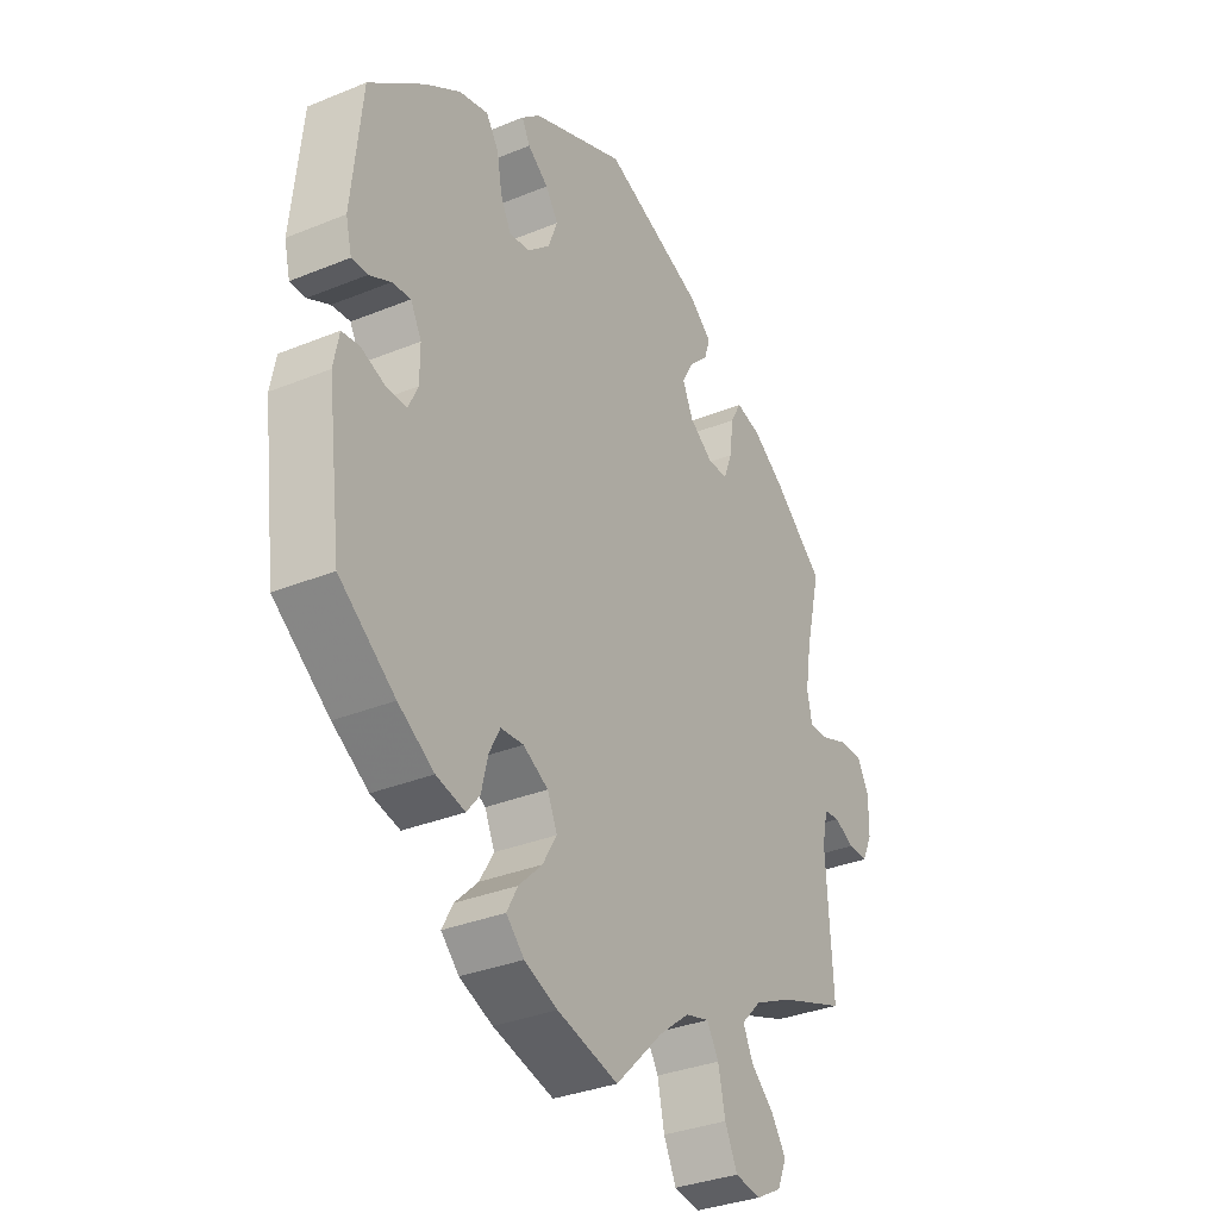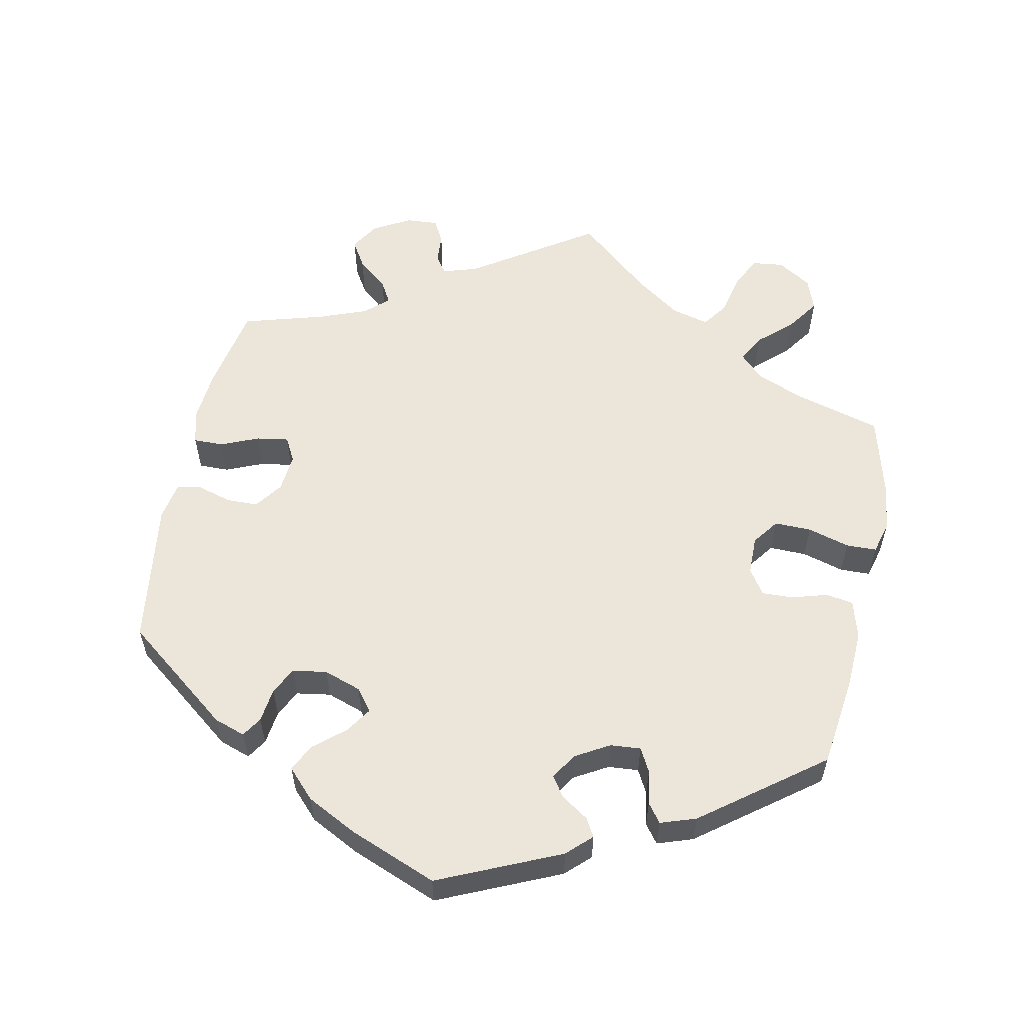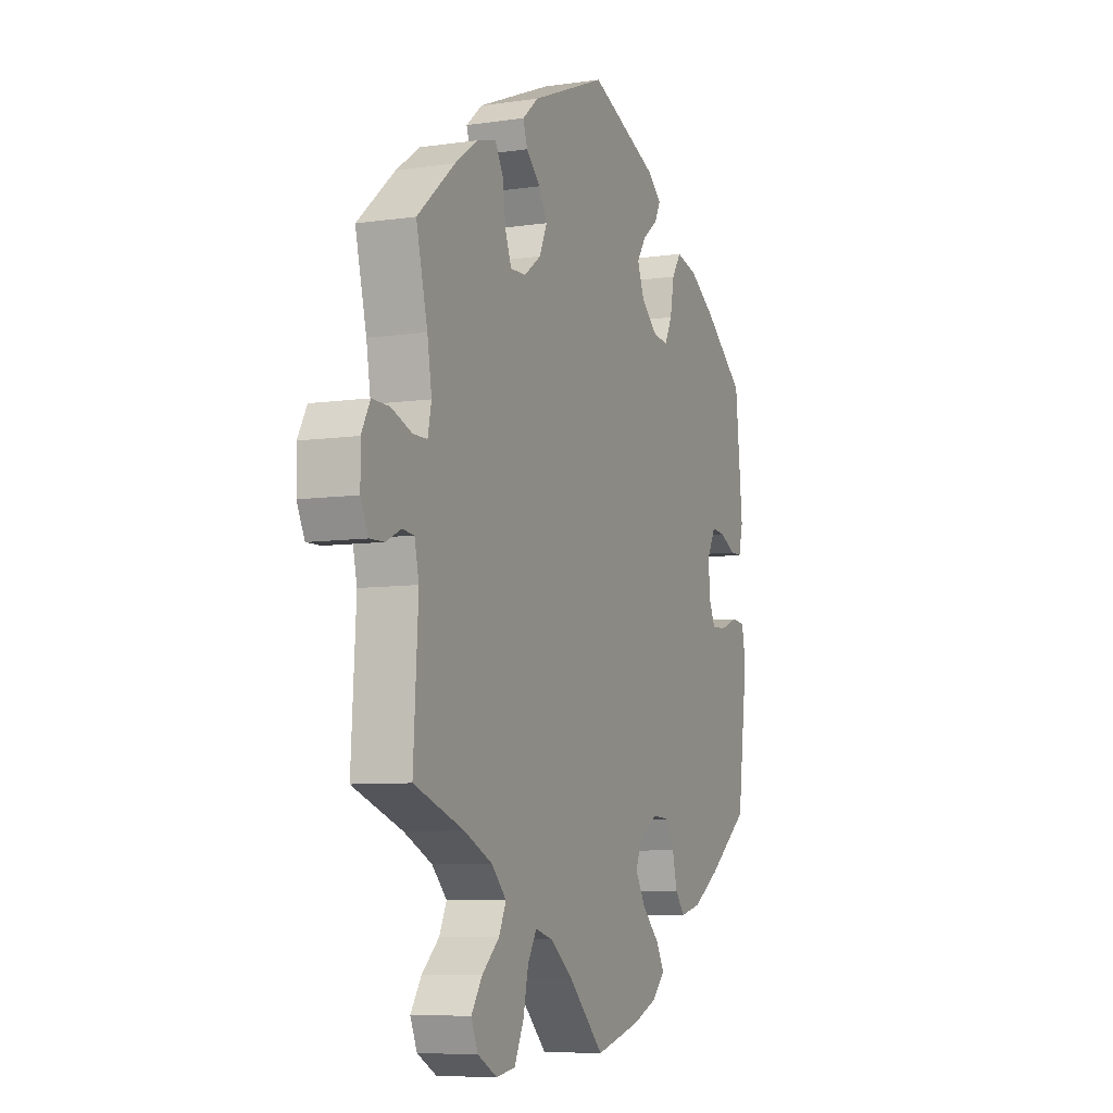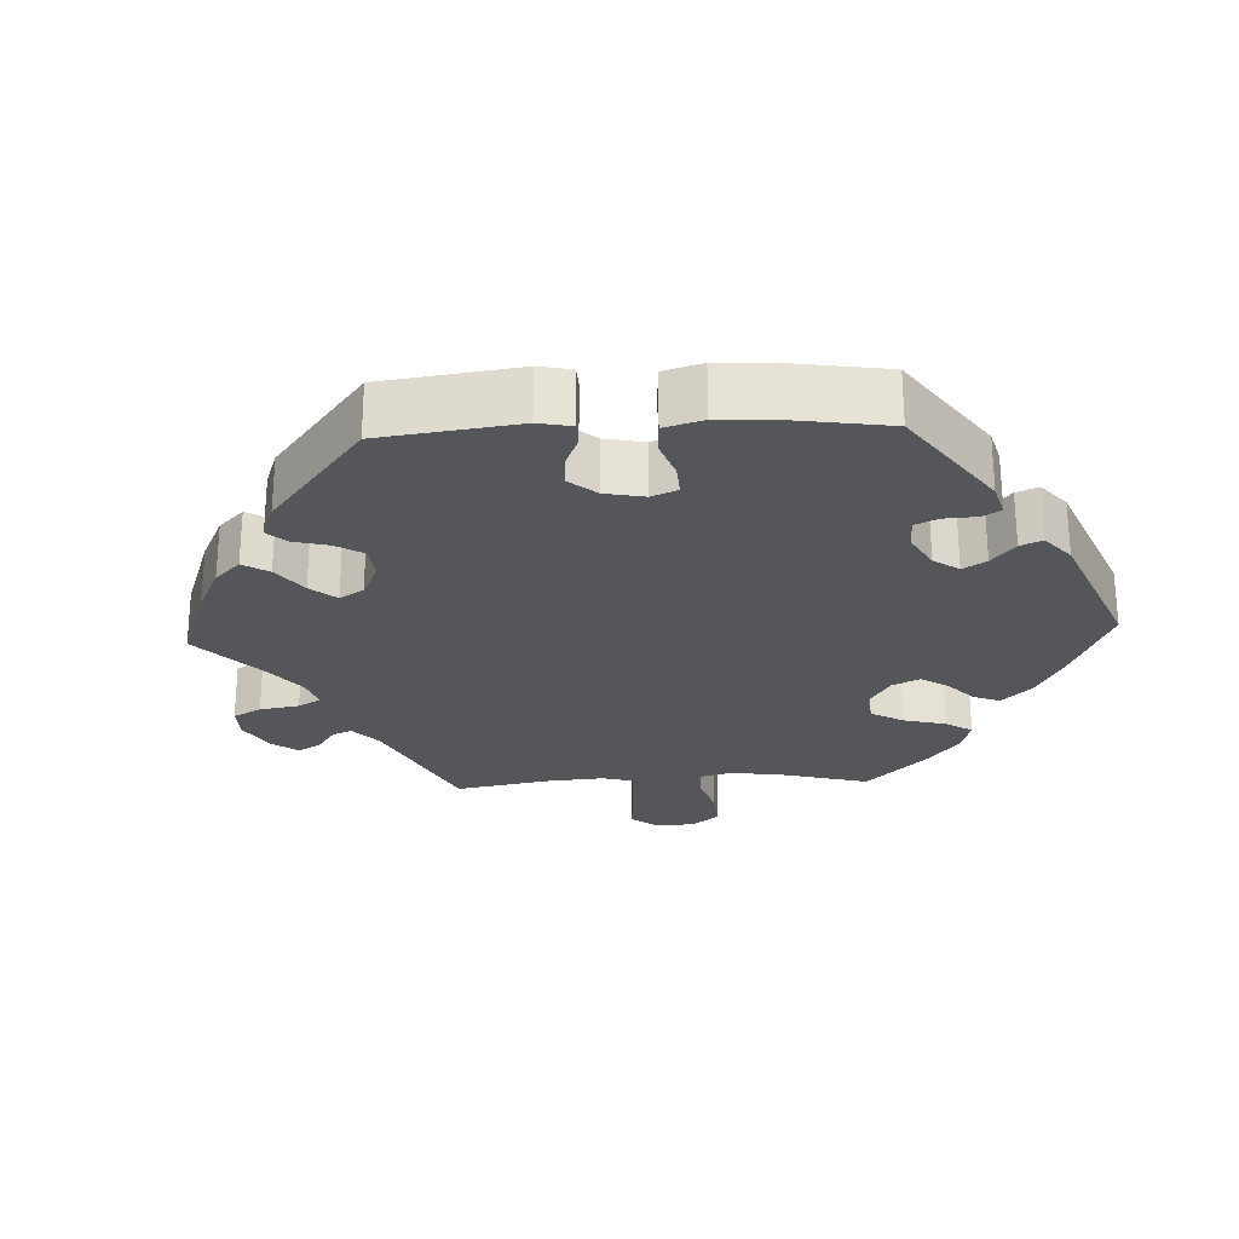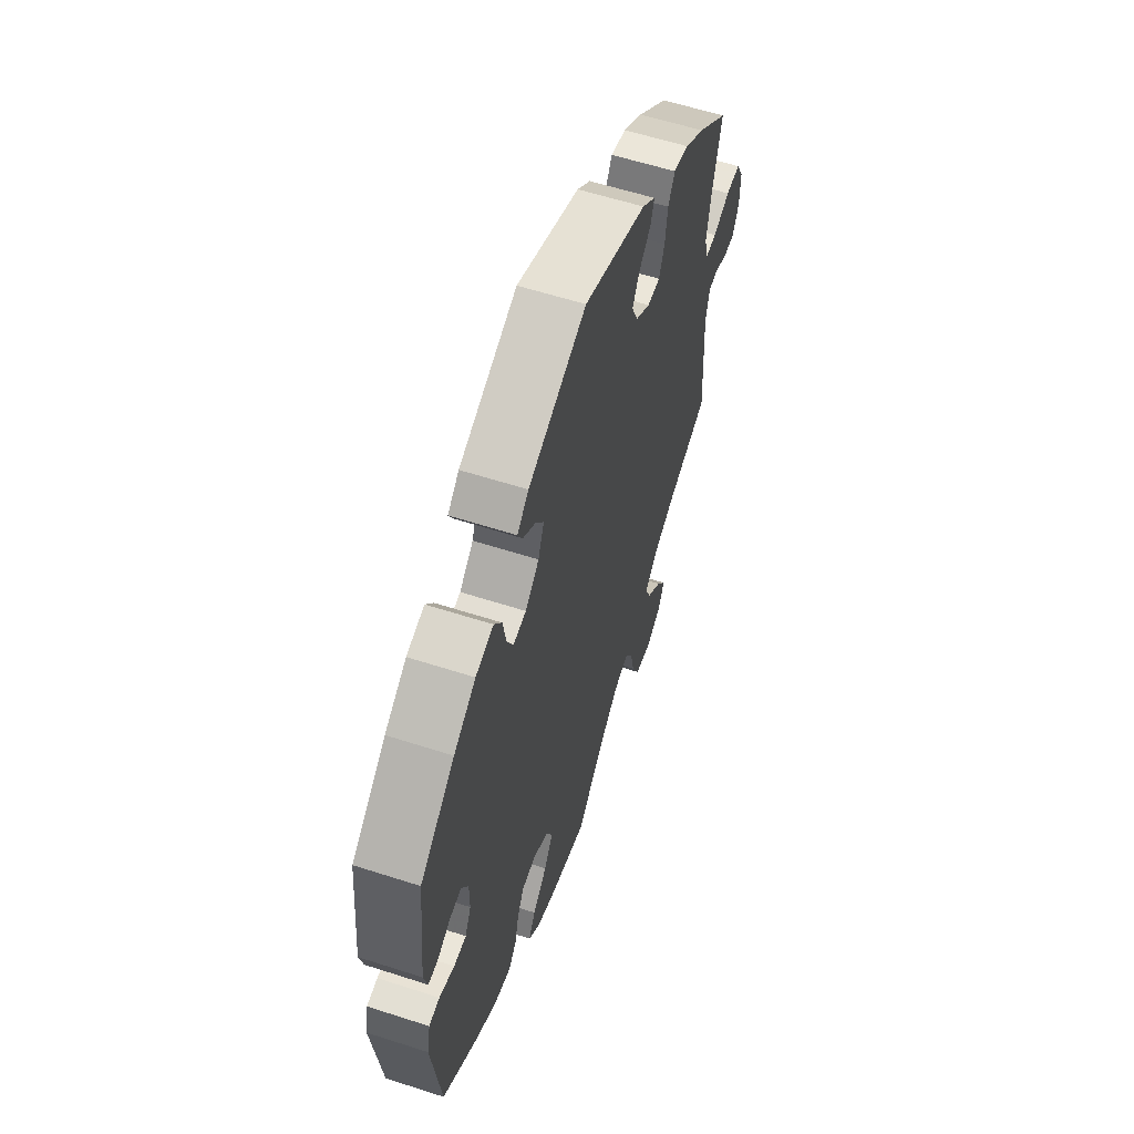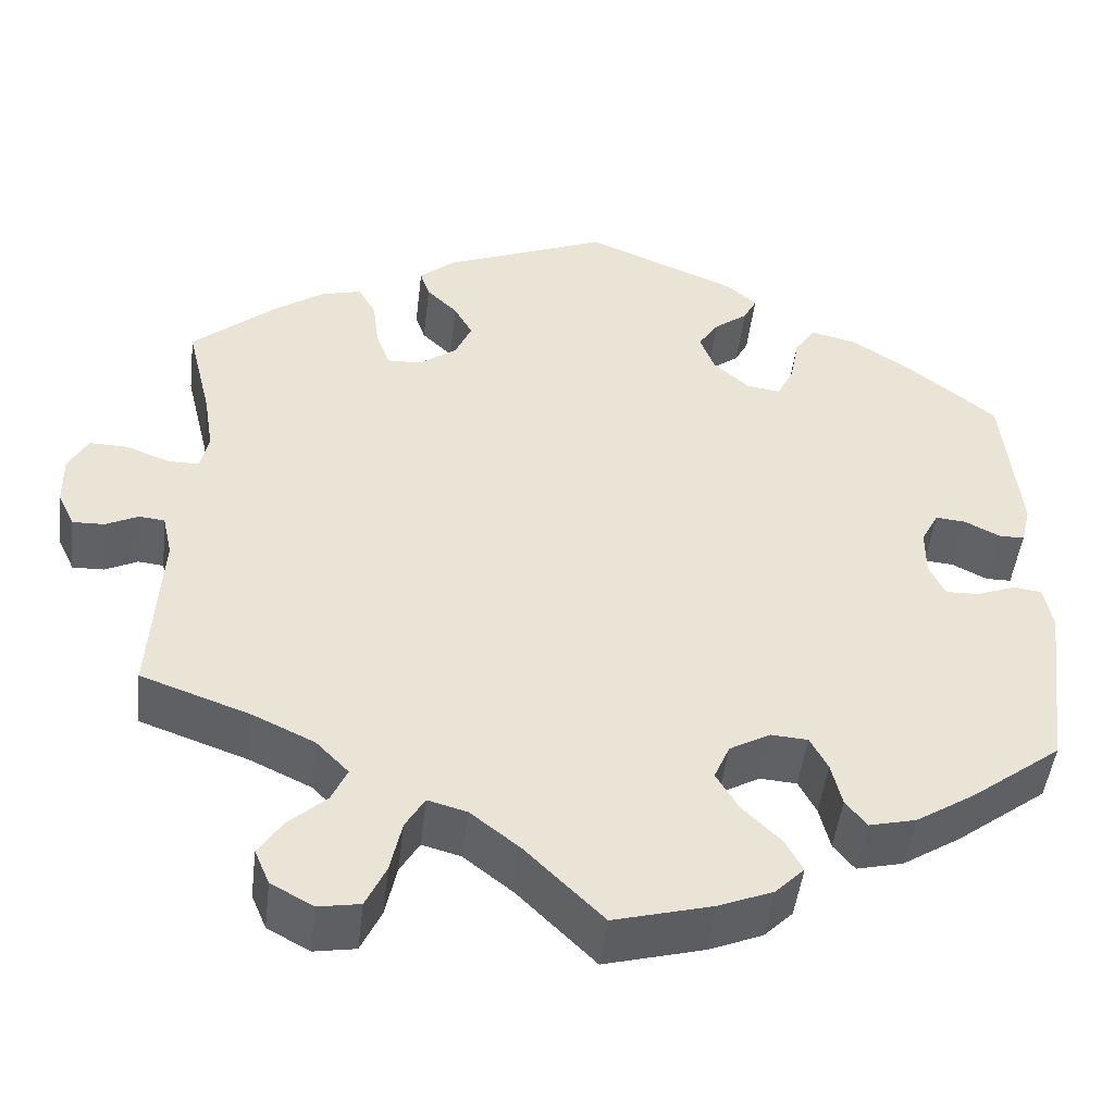
<metadata>
{"format":"obj","ext":"obj","renderer":"f3d","projection":"perspective","resolution":1024,"background":"white","views":[{"elev":-33.1,"azim":119.4,"up":"+Z"},{"elev":57.5,"azim":71.7,"up":"+Y"},{"elev":-7.4,"azim":-67.2,"up":"+Z"},{"elev":-25.7,"azim":32.7,"up":"+Y"},{"elev":59.2,"azim":108.4,"up":"+Z"},{"elev":-47.6,"azim":-6.7,"up":"+Z"}]}
</metadata>
<code>
v 0.173 0.07 0.507
v 0.207 0.07 0.477
v 0.192 0.07 0.448
v 0.154 0.07 0.419
v 0.131 0.07 0.384
v 0.148 0.07 0.339
v 0.189 0.07 0.303
v 0.227 0.07 0.298
v 0.246 0.07 0.336
v 0.256 0.07 0.391
v 0.279 0.07 0.426
v 0.332 0.07 0.413
v 0.397 0.07 0.371
v 0.5 0.07 0.289
v 0.519 0.07 0.106
v 0.508 0.07 0.061
v 0.479 0.07 0.061
v 0.439 0.07 0.081
v 0.405 0.07 0.084
v 0.385 0.07 0.046
v 0.385 0.07 -0.008
v 0.403 0.07 -0.046
v 0.44 0.07 -0.045
v 0.485 0.07 -0.028
v 0.517 0.07 -0.032
v 0.527 0.07 -0.083
v 0.501 0.07 -0.288
v 0.398 0.07 -0.366
v 0.332 0.07 -0.408
v 0.279 0.07 -0.421
v 0.255 0.07 -0.391
v 0.243 0.07 -0.341
v 0.223 0.07 -0.303
v 0.181 0.07 -0.3
v 0.135 0.07 -0.326
v 0.117 0.07 -0.367
v 0.143 0.07 -0.411
v 0.186 0.07 -0.453
v 0.206 0.07 -0.49
v 0.173 0.07 -0.523
v 0.112 0.07 -0.548
v 0 0.07 -0.578
v -0.088 0.07 -0.491
v -0.144 0.07 -0.447
v -0.188 0.07 -0.435
v -0.21 0.07 -0.472
v -0.223 0.07 -0.532
v -0.246 0.07 -0.581
v -0.293 0.07 -0.589
v -0.341 0.07 -0.563
v -0.358 0.07 -0.523
v -0.331 0.07 -0.482
v -0.288 0.07 -0.443
v -0.27 0.07 -0.404
v -0.307 0.07 -0.366
v -0.377 0.07 -0.333
v -0.501 0.07 -0.289
v -0.489 0.07 -0.089
v -0.5 0.07 -0.04
v -0.529 0.07 -0.037
v -0.566 0.07 -0.055
v -0.602 0.07 -0.056
v -0.621 0.07 -0.016
v -0.622 0.07 0.042
v -0.6 0.07 0.083
v -0.557 0.07 0.082
v -0.506 0.07 0.063
v -0.471 0.07 0.063
v -0.462 0.07 0.106
v -0.473 0.07 0.174
v -0.501 0.07 0.289
v -0.408 0.07 0.369
v -0.349 0.07 0.41
v -0.303 0.07 0.422
v -0.283 0.07 0.386
v -0.276 0.07 0.33
v -0.26 0.07 0.288
v -0.222 0.07 0.289
v -0.179 0.07 0.32
v -0.16 0.07 0.363
v -0.181 0.07 0.401
v -0.216 0.07 0.435
v -0.227 0.07 0.468
v -0.187 0.07 0.502
v 0 0.07 0.578
v 0.173 0 0.507
v 0.207 0 0.477
v 0.192 0 0.448
v 0.154 0 0.419
v 0.131 0 0.384
v 0.148 0 0.339
v 0.189 0 0.303
v 0.227 0 0.298
v 0.246 0 0.336
v 0.256 0 0.391
v 0.279 0 0.426
v 0.332 0 0.413
v 0.397 0 0.371
v 0.5 0 0.289
v 0.519 0 0.106
v 0.508 0 0.061
v 0.479 0 0.061
v 0.439 0 0.081
v 0.405 0 0.084
v 0.385 0 0.046
v 0.385 0 -0.008
v 0.403 0 -0.046
v 0.44 0 -0.045
v 0.485 0 -0.028
v 0.517 0 -0.032
v 0.527 0 -0.083
v 0.501 0 -0.288
v 0.398 0 -0.366
v 0.332 0 -0.408
v 0.279 0 -0.421
v 0.255 0 -0.391
v 0.243 0 -0.341
v 0.223 0 -0.303
v 0.181 0 -0.3
v 0.135 0 -0.326
v 0.117 0 -0.367
v 0.143 0 -0.411
v 0.186 0 -0.453
v 0.206 0 -0.49
v 0.173 0 -0.523
v 0.112 0 -0.548
v 0 0 -0.578
v -0.088 0 -0.491
v -0.144 0 -0.447
v -0.188 0 -0.435
v -0.21 0 -0.472
v -0.223 0 -0.532
v -0.246 0 -0.581
v -0.293 0 -0.589
v -0.341 0 -0.563
v -0.358 0 -0.523
v -0.331 0 -0.482
v -0.288 0 -0.443
v -0.27 0 -0.404
v -0.307 0 -0.366
v -0.377 0 -0.333
v -0.501 0 -0.289
v -0.489 0 -0.089
v -0.5 0 -0.04
v -0.529 0 -0.037
v -0.566 0 -0.055
v -0.602 0 -0.056
v -0.621 0 -0.016
v -0.622 0 0.042
v -0.6 0 0.083
v -0.557 0 0.082
v -0.506 0 0.063
v -0.471 0 0.063
v -0.462 0 0.106
v -0.473 0 0.174
v -0.501 0 0.289
v -0.408 0 0.369
v -0.349 0 0.41
v -0.303 0 0.422
v -0.283 0 0.386
v -0.276 0 0.33
v -0.26 0 0.288
v -0.222 0 0.289
v -0.179 0 0.32
v -0.16 0 0.363
v -0.181 0 0.401
v -0.216 0 0.435
v -0.227 0 0.468
v -0.187 0 0.502
v 0 0 0.578
f 81 82 83 84
f 80 81 84 85
f 79 80 85 1
f 73 74 75 76
f 73 76 77
f 70 71 72 73
f 69 70 73 77
f 68 69 77 78
f 64 65 66 67
f 64 67 68
f 63 64 68
f 60 61 62 63
f 59 60 63 68
f 58 59 68 78
f 56 57 58 78
f 50 51 52 53
f 50 53 54
f 49 50 54
f 46 47 48 49
f 45 46 49 54
f 44 45 54 55
f 40 41 42 43
f 40 43 44
f 37 38 39 40
f 36 37 40 44
f 35 36 44 55
f 29 30 31 32
f 29 32 33
f 28 29 33
f 27 28 33
f 26 27 33 34
f 23 24 25 26
f 22 23 26 34
f 15 16 17 18
f 15 18 19
f 14 15 19
f 13 14 19 20
f 9 10 11 12
f 8 9 12 13
f 1 2 3 4
f 1 4 5
f 79 1 5
f 78 79 5 6
f 56 78 6 7
f 55 56 7 8
f 21 22 34 35
f 20 21 35 55
f 8 13 20 55
f 169 168 167 166
f 170 169 166 165
f 86 170 165 164
f 161 160 159 158
f 162 161 158
f 158 157 156 155
f 162 158 155 154
f 163 162 154 153
f 152 151 150 149
f 153 152 149
f 153 149 148
f 148 147 146 145
f 153 148 145 144
f 163 153 144 143
f 163 143 142 141
f 138 137 136 135
f 139 138 135
f 139 135 134
f 134 133 132 131
f 139 134 131 130
f 140 139 130 129
f 128 127 126 125
f 129 128 125
f 125 124 123 122
f 129 125 122 121
f 140 129 121 120
f 117 116 115 114
f 118 117 114
f 118 114 113
f 118 113 112
f 119 118 112 111
f 111 110 109 108
f 119 111 108 107
f 103 102 101 100
f 104 103 100
f 104 100 99
f 105 104 99 98
f 97 96 95 94
f 98 97 94 93
f 89 88 87 86
f 90 89 86
f 90 86 164
f 91 90 164 163
f 92 91 163 141
f 93 92 141 140
f 120 119 107 106
f 140 120 106 105
f 140 105 98 93
f 1 86 87 2
f 2 87 88 3
f 3 88 89 4
f 4 89 90 5
f 5 90 91 6
f 6 91 92 7
f 7 92 93 8
f 8 93 94 9
f 9 94 95 10
f 10 95 96 11
f 11 96 97 12
f 12 97 98 13
f 13 98 99 14
f 14 99 100 15
f 15 100 101 16
f 16 101 102 17
f 17 102 103 18
f 18 103 104 19
f 19 104 105 20
f 20 105 106 21
f 21 106 107 22
f 22 107 108 23
f 23 108 109 24
f 24 109 110 25
f 25 110 111 26
f 26 111 112 27
f 27 112 113 28
f 28 113 114 29
f 29 114 115 30
f 30 115 116 31
f 31 116 117 32
f 32 117 118 33
f 33 118 119 34
f 34 119 120 35
f 35 120 121 36
f 36 121 122 37
f 37 122 123 38
f 38 123 124 39
f 39 124 125 40
f 40 125 126 41
f 41 126 127 42
f 42 127 128 43
f 43 128 129 44
f 44 129 130 45
f 45 130 131 46
f 46 131 132 47
f 47 132 133 48
f 48 133 134 49
f 49 134 135 50
f 50 135 136 51
f 51 136 137 52
f 52 137 138 53
f 53 138 139 54
f 54 139 140 55
f 55 140 141 56
f 56 141 142 57
f 57 142 143 58
f 58 143 144 59
f 59 144 145 60
f 60 145 146 61
f 61 146 147 62
f 62 147 148 63
f 63 148 149 64
f 64 149 150 65
f 65 150 151 66
f 66 151 152 67
f 67 152 153 68
f 68 153 154 69
f 69 154 155 70
f 70 155 156 71
f 71 156 157 72
f 72 157 158 73
f 73 158 159 74
f 74 159 160 75
f 75 160 161 76
f 76 161 162 77
f 77 162 163 78
f 78 163 164 79
f 79 164 165 80
f 80 165 166 81
f 81 166 167 82
f 82 167 168 83
f 83 168 169 84
f 84 169 170 85
f 85 170 86 1

</code>
